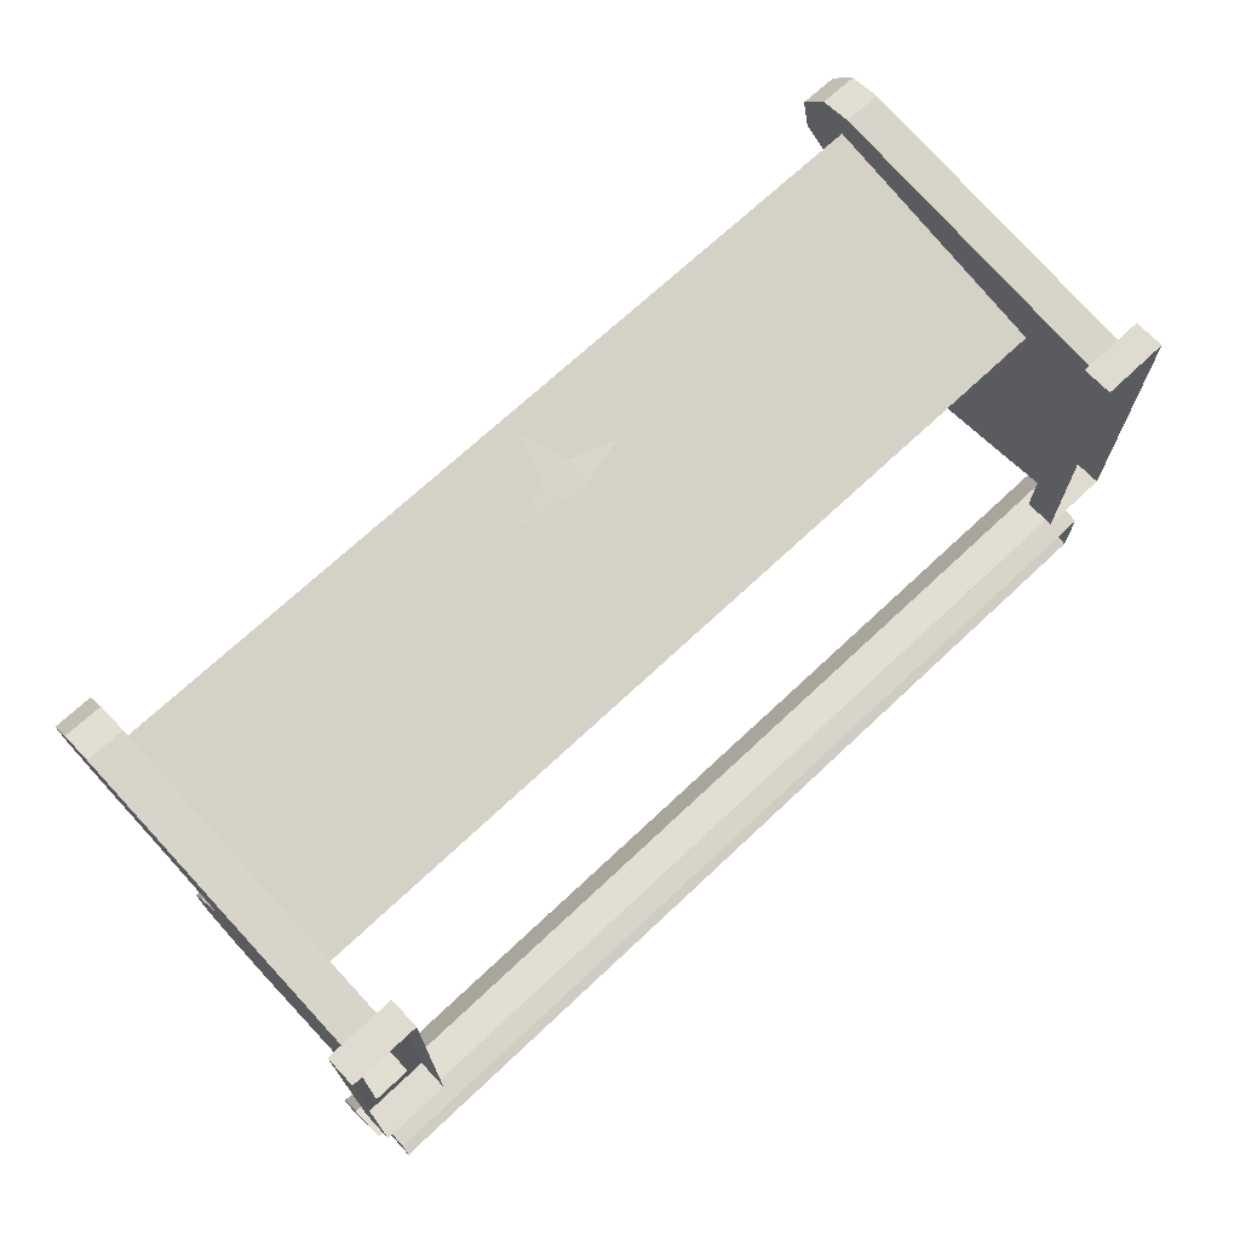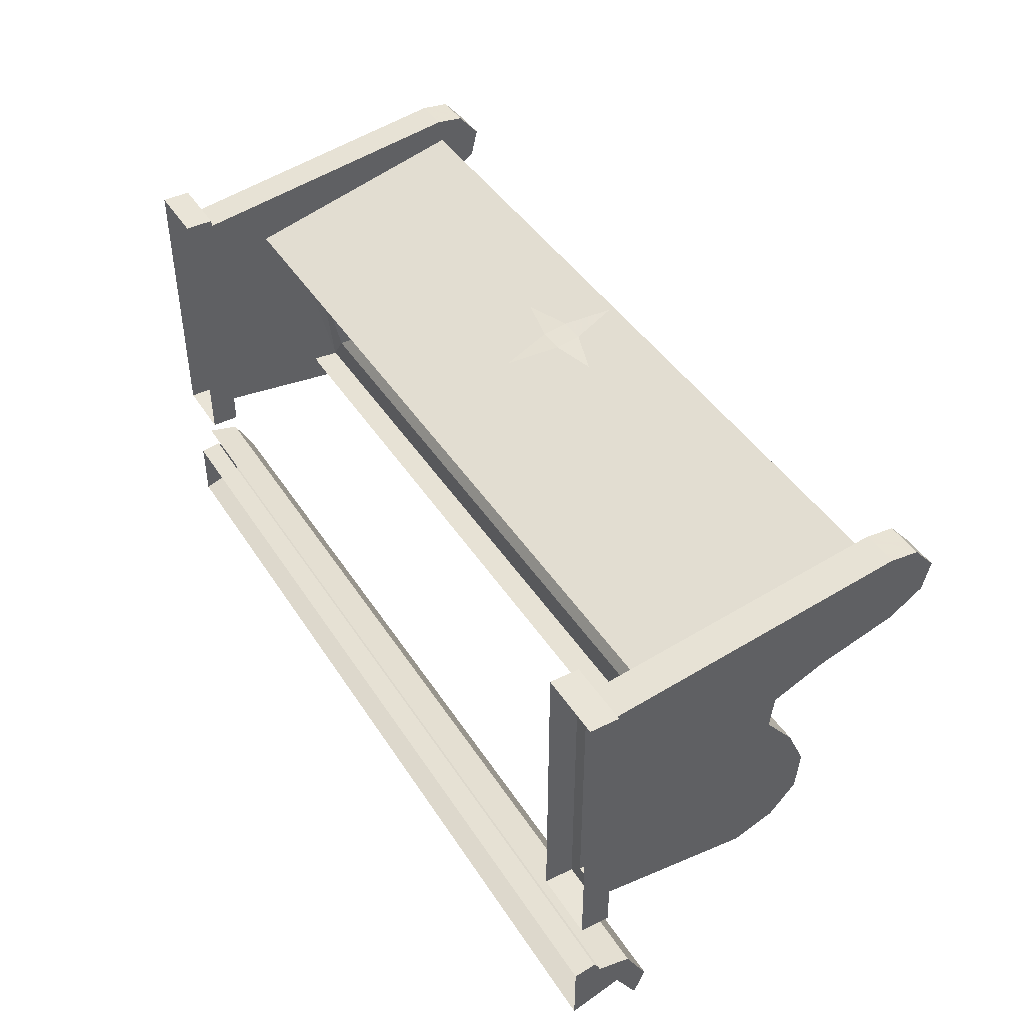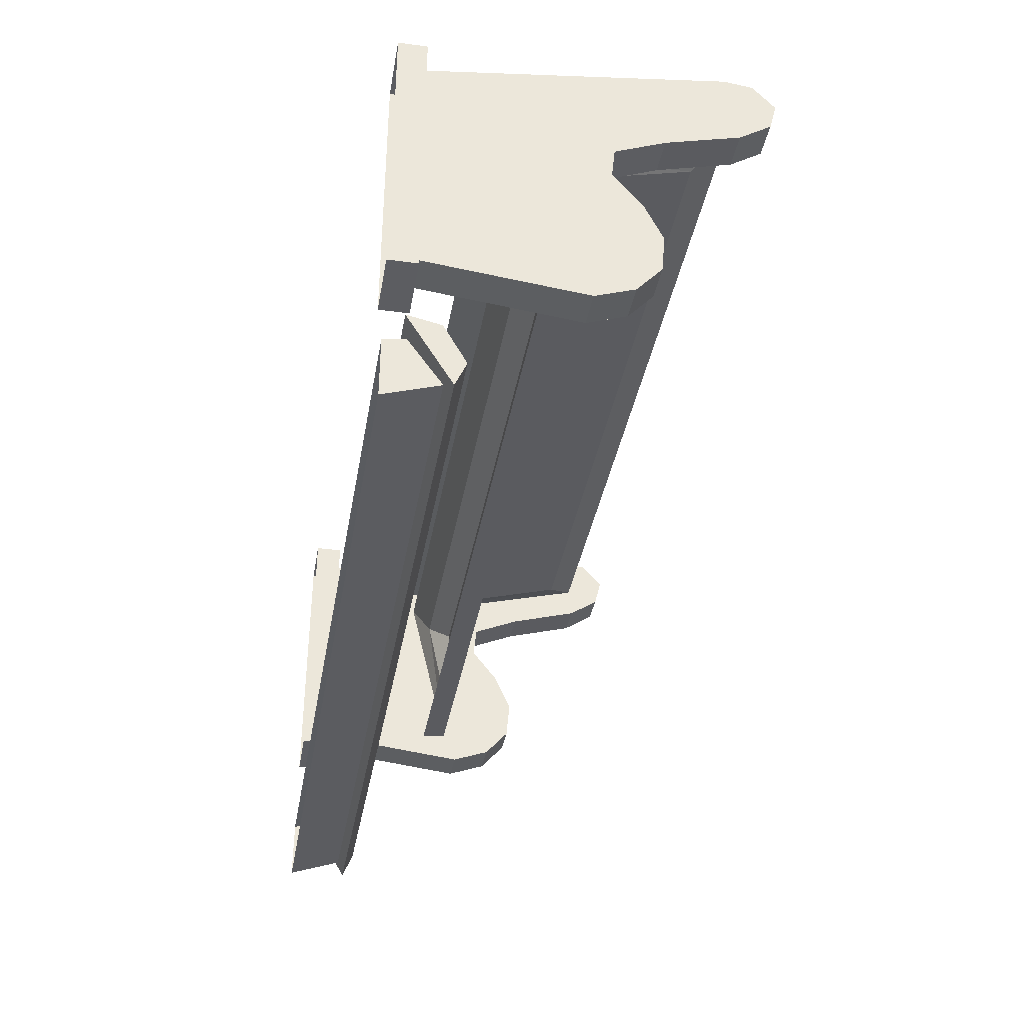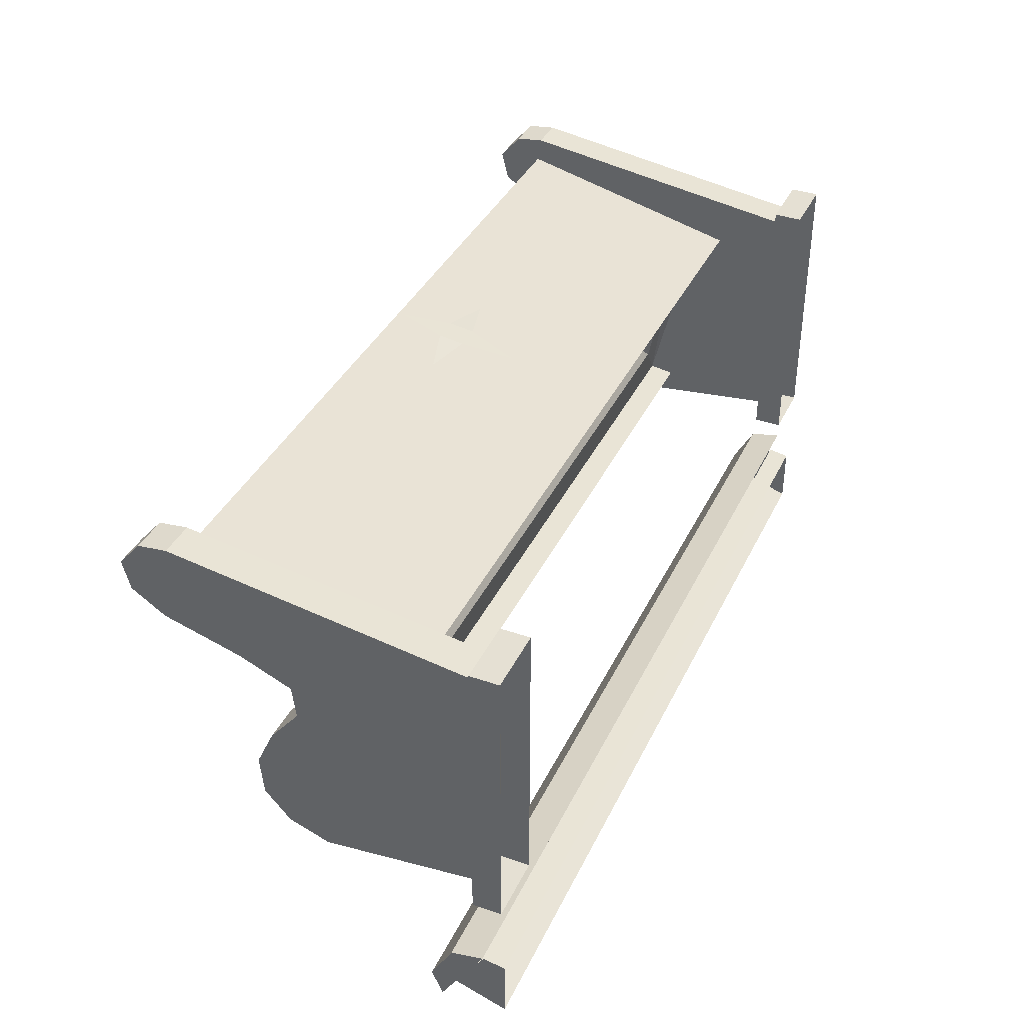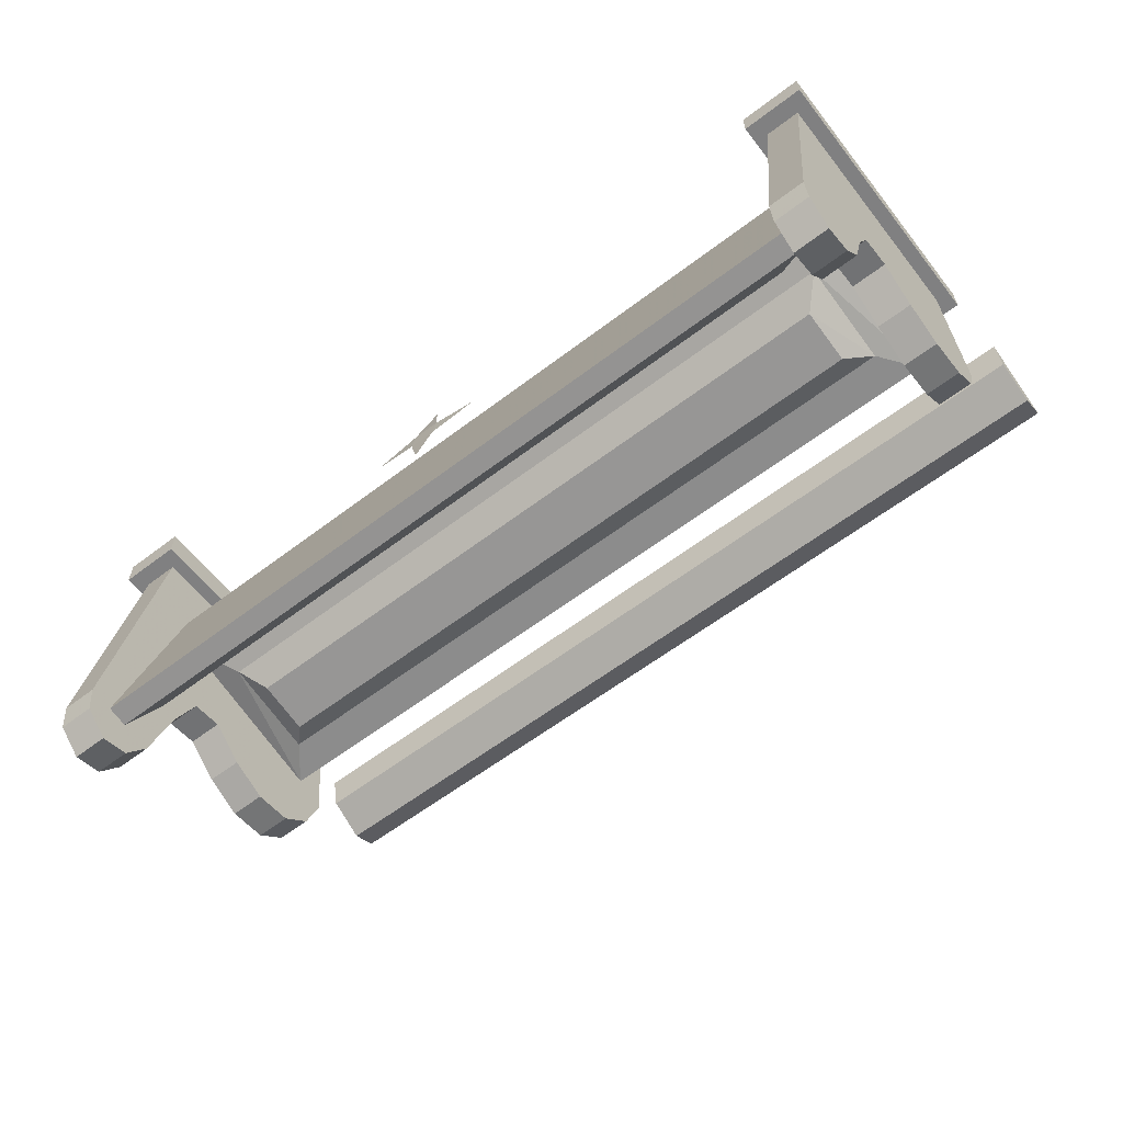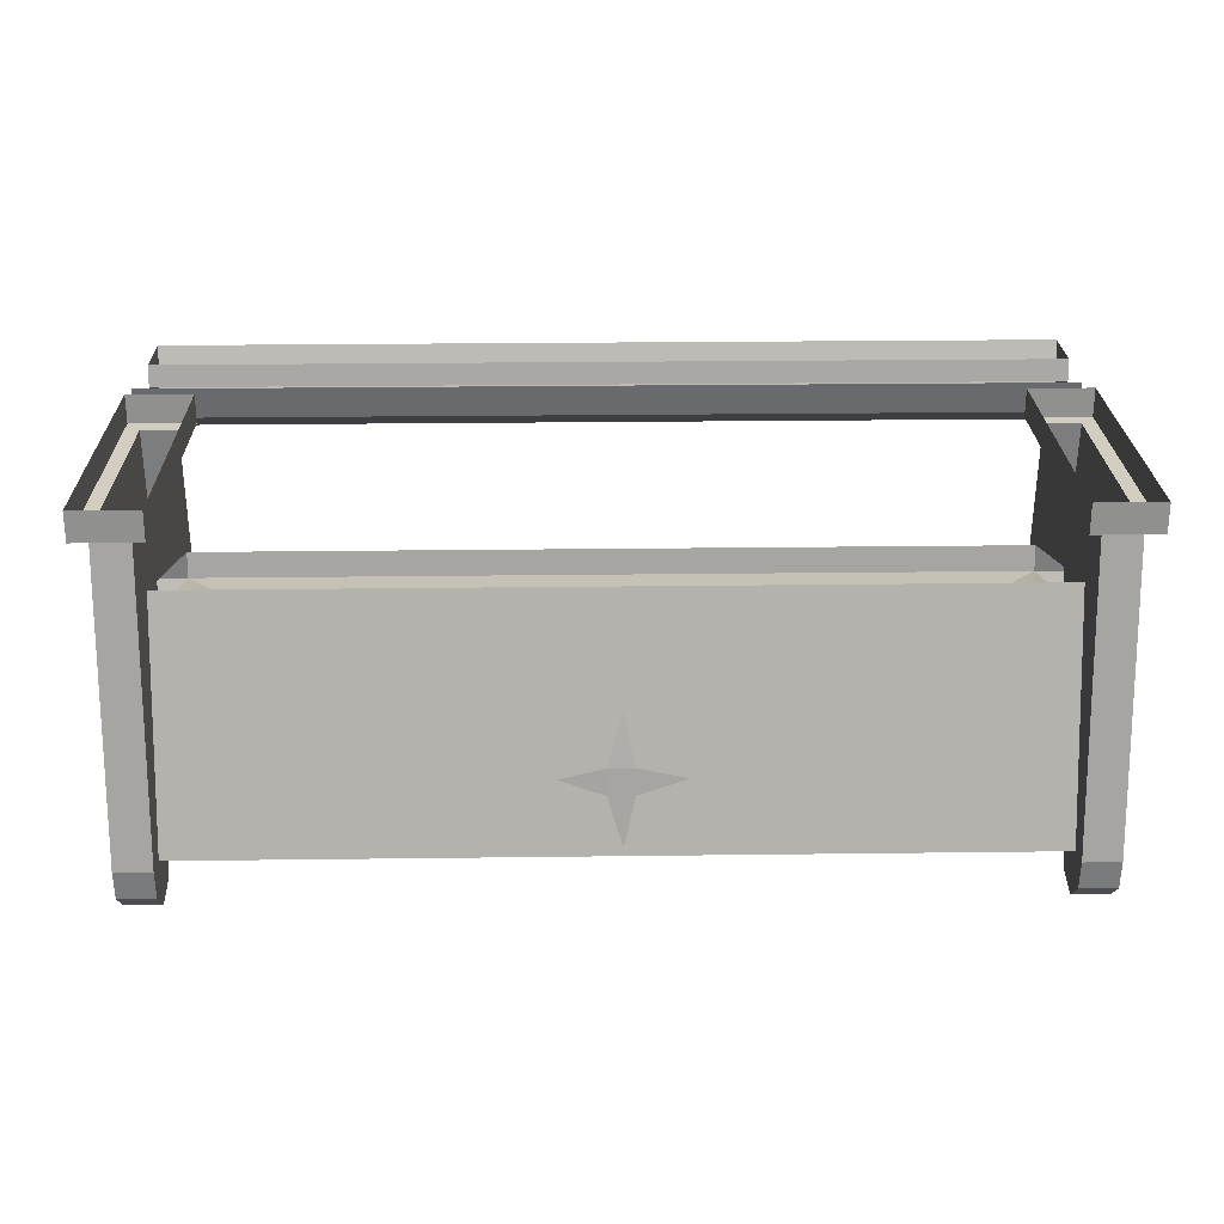
<metadata>
{"format":"obj","ext":"obj","renderer":"f3d","projection":"perspective","resolution":1024,"background":"white","views":[{"elev":69.8,"azim":136.7,"up":"+Z"},{"elev":43.4,"azim":-120.4,"up":"+Z"},{"elev":-36.8,"azim":-99.8,"up":"+Z"},{"elev":38.2,"azim":113.7,"up":"+Z"},{"elev":-60.2,"azim":37.9,"up":"+Y"},{"elev":24.6,"azim":-1.2,"up":"+Y"}]}
</metadata>
<code>
v 0.875 -0.3203 -0.1172
v 0.875 -0.4062 -0.1797
v 0.875 -0.375 -0.1094
v -0.875 -0.375 -0.1094
v -0.875 -0.3203 -0.1172
v -0.875 -0.4062 -0.1797
v -0.875 -0.0625 -0.1406
v -0.875 -0.0625 0.4062
v -0.875 -0.2109 0.3203
v -0.875 -0.7188 0.4453
v 0.875 -0.2109 0.3203
v 0.875 -0.7188 0.4453
v 0.875 -0.0625 0.4062
v 0.875 -0.0625 -0.1406
v 0.9531 -0.4062 -0.1797
v 0.9531 -0.4922 -0.1484
v 0.875 -0.4922 -0.1484
v 0.875 -0.5469 -0.08594
v 0.875 -0.5547 0
v 0.875 -0.5156 0.08594
v 0.875 -0.4531 0.1641
v 0.875 -0.2812 0.2812
v 0.8125 -0.3203 0.1875
v 0.8125 -0.3672 -0.03125
v -0.8125 -0.3672 -0.03125
v -0.8125 -0.3203 0.1875
v -0.875 -0.2812 0.2812
v -0.875 -0.4531 0.1641
v -0.875 -0.5156 0.08594
v -0.875 -0.5547 0
v -0.875 -0.5469 -0.08594
v -0.875 -0.4922 -0.1484
v -0.9531 -0.4062 -0.1797
v -0.9531 -0.0625 -0.1406
v -0.8438 -0.0625 -0.1797
v -0.8438 -0.0625 0.4453
v -0.9531 -0.0625 0.4062
v -0.9531 -0.7109 0.5
v -0.875 -0.7109 0.5
v -0.875 -0.7734 0.4922
v -0.875 -0.7266 0.3984
v 0.875 -0.7266 0.3984
v 0.875 -0.7734 0.4922
v 0.875 -0.7109 0.5
v 0.9531 -0.0625 0.4062
v 0.9844 -0.0625 0.4453
v 0.8438 -0.0625 0.4453
v 0.8438 -0.0625 -0.1797
v 0.9844 -0.0625 -0.1797
v 0.9531 -0.0625 -0.1406
v 0.9531 -0.4531 0.1641
v 0.9531 -0.5469 -0.08594
v 0.9531 -0.5547 0
v 0.9531 -0.5156 0.08594
v 0.9531 -0.4609 0.2344
v 0.875 -0.4609 0.2344
v 0.875 -0.5703 0.2812
v 0.8125 -0.6641 0.3594
v 0.8125 -0.375 0.2812
v -0.7656 -0.3672 0.1328
v 0.7578 -0.3672 0.1328
v 0.7578 -0.3906 0.01562
v -0.7656 -0.3906 0.01562
v 0.875 -0.7344 0.3281
v 0.875 -0.8047 0.375
v 0.875 -0.8203 0.4375
v 0.9531 -0.7734 0.4922
v 0.9531 -0.7109 0.5
v 0.9531 -0.8203 0.4375
v 0.9531 -0.8047 0.375
v 0.9531 -0.7344 0.3281
v 0.9531 -0.5703 0.2812
v 0.9844 0 -0.1797
v 0.9844 0 0.4453
v 0.8438 0 0.4453
v 0.8438 0 -0.1797
v -0.8125 -0.6641 0.3594
v -0.8125 -0.375 0.2812
v 0.9688 0 -0.3672
v 0.9688 -0.1172 -0.4609
v 0.9688 0 -0.5
v -0.9688 -0.1172 -0.4609
v -0.9688 0 -0.5
v -0.9688 -0.04688 -0.3594
v -0.9688 0 -0.3672
v 0.9688 -0.04688 -0.3594
v 0.9922 -0.1328 -0.4844
v 0.9922 -0.1562 -0.4297
v -1 -0.1562 -0.4297
v -1 -0.1328 -0.4844
v 0.9922 -0.03906 -0.3281
v 0.9922 -0.1094 -0.3438
v -1 -0.1094 -0.3438
v -1 -0.03906 -0.3281
v -0.875 -0.4609 0.2344
v -0.875 -0.5703 0.2812
v -0.9531 -0.4609 0.2344
v -0.9531 -0.4531 0.1641
v -0.9531 -0.5156 0.08594
v -0.9531 -0.5547 0
v -0.9531 -0.5469 -0.08594
v -0.9531 -0.4922 -0.1484
v -0.9844 -0.0625 0.4453
v -0.9844 -0.0625 -0.1797
v -0.8438 0 -0.1797
v -0.8438 0 0.4453
v -0.9844 0 0.4453
v -0.875 -0.7344 0.3281
v -0.9531 -0.5703 0.2812
v -0.9531 -0.7734 0.4922
v -0.9531 -0.8203 0.4375
v -0.875 -0.8203 0.4375
v -0.875 -0.8047 0.375
v -0.9531 -0.7344 0.3281
v -0.9531 -0.8047 0.375
v -0.9844 0 -0.1797
v 0.9531 -0.3906 0.02344
v 0.9531 -0.3906 -0.03125
v 0.9531 -0.3359 -0.03125
v 0.9531 -0.3359 0.02344
v 0.9531 -0.3594 0.125
v 0.9531 -0.2266 0
v 0.9531 -0.3594 -0.125
v 0.9531 -0.4922 0
v -0.9531 -0.3359 0.02344
v -0.9531 -0.3359 -0.03125
v -0.9531 -0.3906 -0.03125
v -0.9531 -0.3906 0.02344
v -0.9531 -0.3594 0.125
v -0.9531 -0.2266 0
v -0.9531 -0.3594 -0.125
v -0.9531 -0.4922 0
v 0.03125 -0.5156 0.4688
v -0.02344 -0.5156 0.4688
v -0.02344 -0.5703 0.4766
v 0.03125 -0.5703 0.4766
v 0.1328 -0.5391 0.4688
v 0.007812 -0.4062 0.4453
v -0.1172 -0.5391 0.4688
v 0.007812 -0.6719 0.4922
f 1 2 3
f 1 3 4
f 1 4 5
f 5 4 6
f 5 6 7
f 5 7 8
f 5 8 9
f 9 8 10
f 9 10 11
f 11 10 12
f 11 12 13
f 11 13 14
f 11 14 1
f 1 14 2
f 2 17 3
f 3 17 18
f 3 18 19
f 3 19 20
f 3 20 21
f 3 21 22
f 3 22 23
f 3 23 24
f 3 24 4
f 4 24 25
f 4 25 26
f 4 26 27
f 4 27 28
f 4 28 29
f 4 29 30
f 4 30 31
f 4 31 32
f 4 32 6
f 7 34 35
f 7 35 8
f 8 35 36
f 8 36 37
f 8 39 10
f 10 39 40
f 10 40 41
f 12 42 43
f 12 43 44
f 12 44 13
f 13 45 46
f 13 46 47
f 13 47 14
f 14 47 48
f 14 48 49
f 14 49 50
f 15 50 51
f 15 51 16
f 16 51 52
f 21 56 22
f 22 56 57
f 22 57 42
f 22 42 58
f 22 58 59
f 22 59 27
f 22 27 26
f 22 26 23
f 42 57 64
f 42 64 65
f 42 65 66
f 42 66 43
f 45 68 67
f 45 67 69
f 45 69 70
f 45 70 71
f 45 71 72
f 45 72 55
f 45 55 51
f 45 51 50
f 45 50 49
f 45 49 46
f 46 49 73
f 46 73 74
f 46 74 75
f 46 75 47
f 47 75 48
f 48 75 76
f 48 76 73
f 48 73 49
f 77 58 42
f 77 42 41
f 77 41 27
f 77 27 78
f 77 78 59
f 77 59 58
f 27 59 78
f 79 80 81
f 81 80 82
f 81 82 83
f 83 82 84
f 83 84 85
f 85 84 86
f 85 86 79
f 79 86 80
f 87 90 91
f 90 94 91
f 51 54 53
f 51 53 52
f 95 28 27
f 95 27 96
f 33 102 34
f 34 102 101
f 34 101 100
f 34 100 99
f 34 99 98
f 34 98 97
f 34 97 37
f 34 37 103
f 34 103 104
f 34 104 35
f 35 104 105
f 35 105 36
f 36 105 106
f 36 106 107
f 36 107 103
f 36 103 37
f 41 96 27
f 96 41 108
f 97 109 37
f 37 109 38
f 38 109 110
f 40 112 41
f 41 112 113
f 41 113 108
f 109 114 115
f 109 115 111
f 109 111 110
f 104 103 107
f 104 107 116
f 104 116 105
f 2 14 15
f 2 15 16
f 2 16 17
f 6 32 33
f 6 33 34
f 6 34 7
f 8 37 38
f 8 38 39
f 10 41 42
f 10 42 12
f 13 44 45
f 14 50 15
f 16 52 17
f 17 52 18
f 18 52 53
f 18 53 19
f 19 53 54
f 19 54 20
f 20 54 51
f 20 51 21
f 21 51 55
f 21 55 56
f 43 66 67
f 43 67 68
f 43 68 44
f 44 68 45
f 72 57 56
f 72 56 55
f 71 64 57
f 71 57 72
f 69 66 65
f 69 65 70
f 70 65 64
f 70 64 71
f 67 66 69
f 95 96 97
f 95 97 98
f 95 98 28
f 28 98 99
f 28 99 29
f 29 99 100
f 29 100 30
f 30 100 101
f 30 101 31
f 31 101 102
f 31 102 32
f 32 102 33
f 96 108 109
f 96 109 97
f 38 110 39
f 39 110 40
f 40 110 111
f 40 111 112
f 108 113 114
f 108 114 109
f 112 111 115
f 112 115 113
f 113 115 114
f 23 26 60
f 23 60 61
f 23 61 24
f 24 61 62
f 24 62 25
f 25 62 63
f 25 63 26
f 26 63 60
f 87 88 89
f 87 89 90
f 87 91 88
f 88 91 92
f 89 93 90
f 90 93 94
f 91 94 92
f 92 94 93
f 60 63 61
f 61 63 62
f 88 92 93
f 88 93 89
f 117 118 119
f 117 119 120
f 117 120 121
f 120 119 122
f 119 118 123
f 117 124 118
f 125 126 127
f 125 127 128
f 125 128 129
f 130 126 125
f 131 127 126
f 127 132 128
f 133 134 135
f 133 135 136
f 133 136 137
f 138 134 133
f 139 135 134
f 135 140 136

</code>
